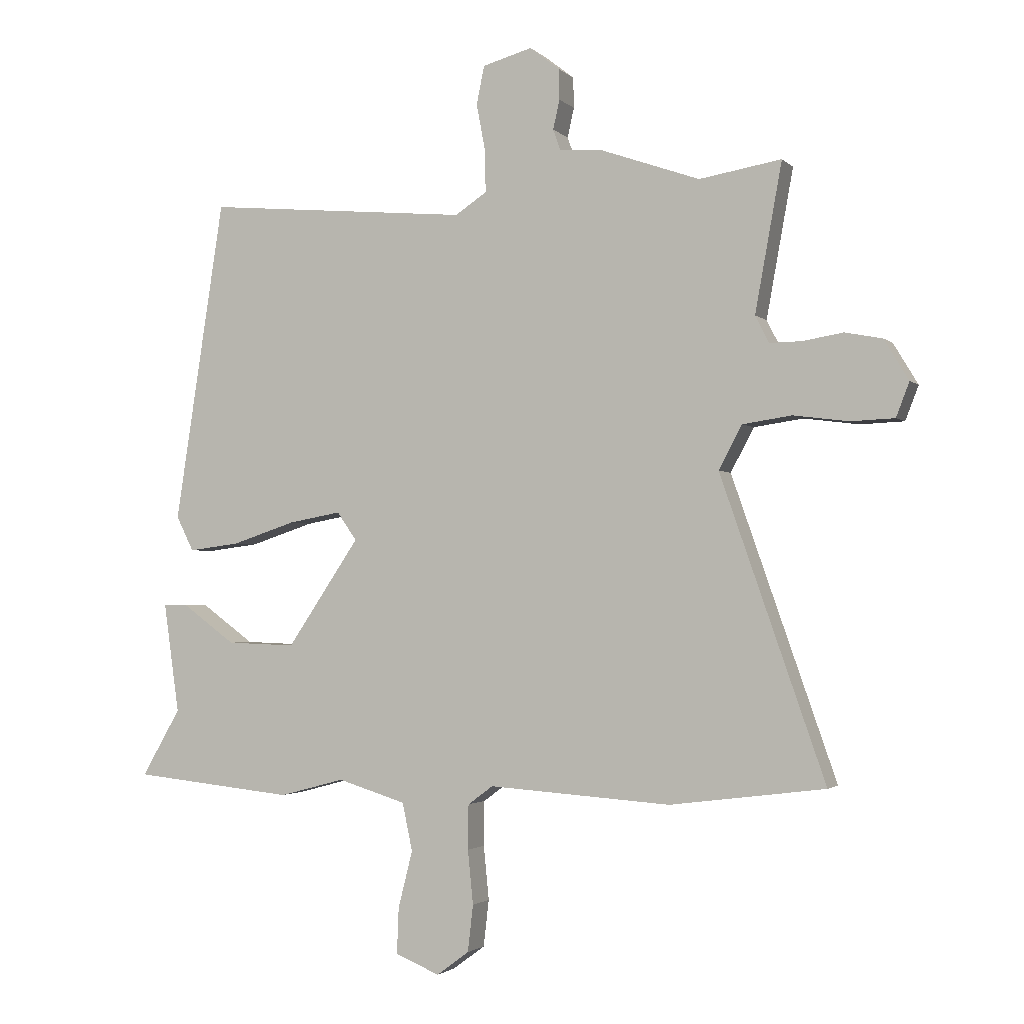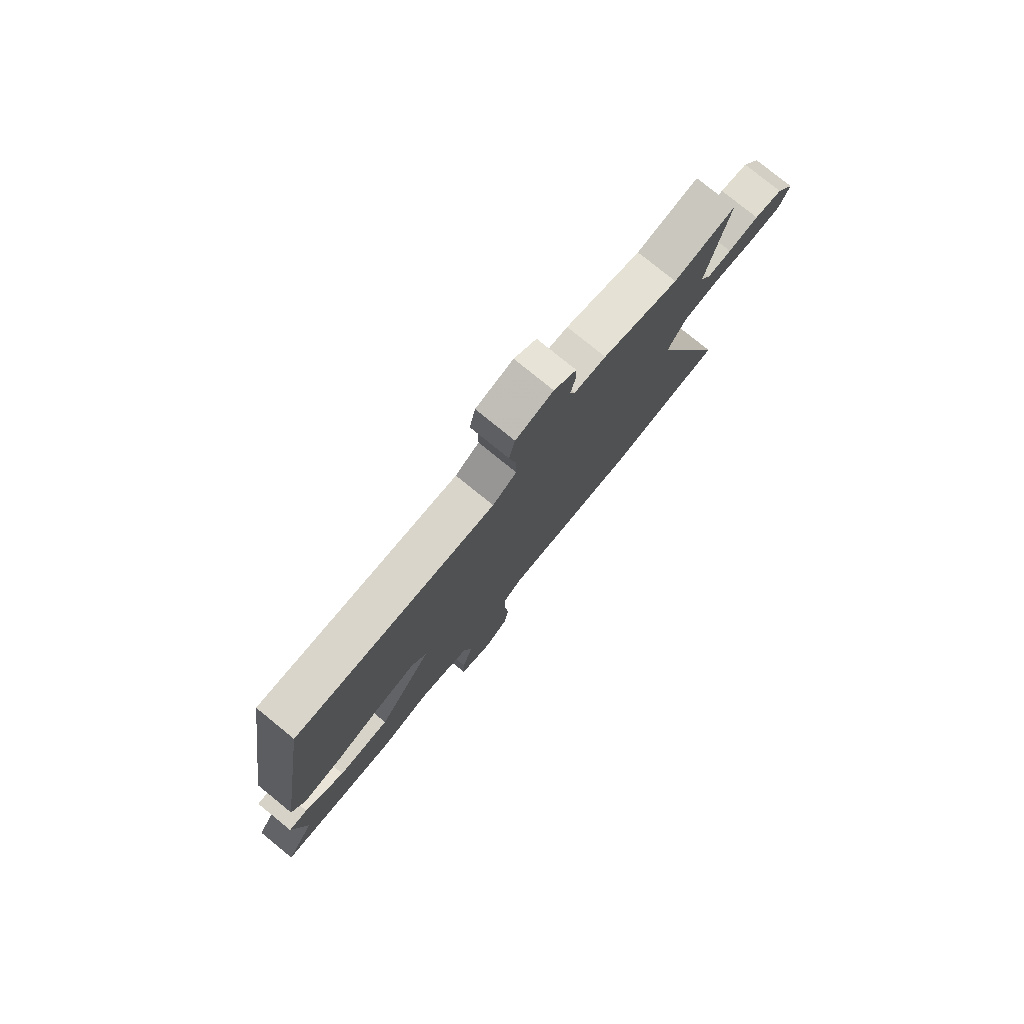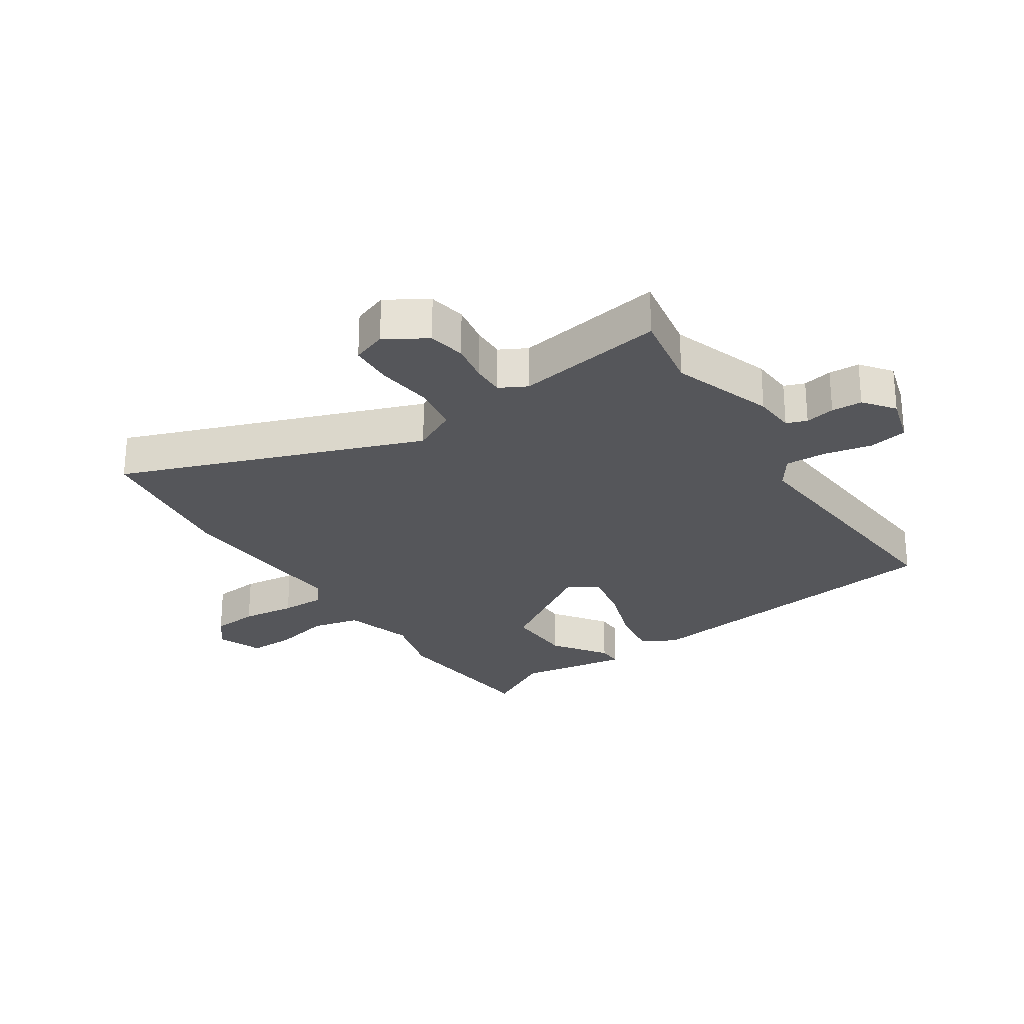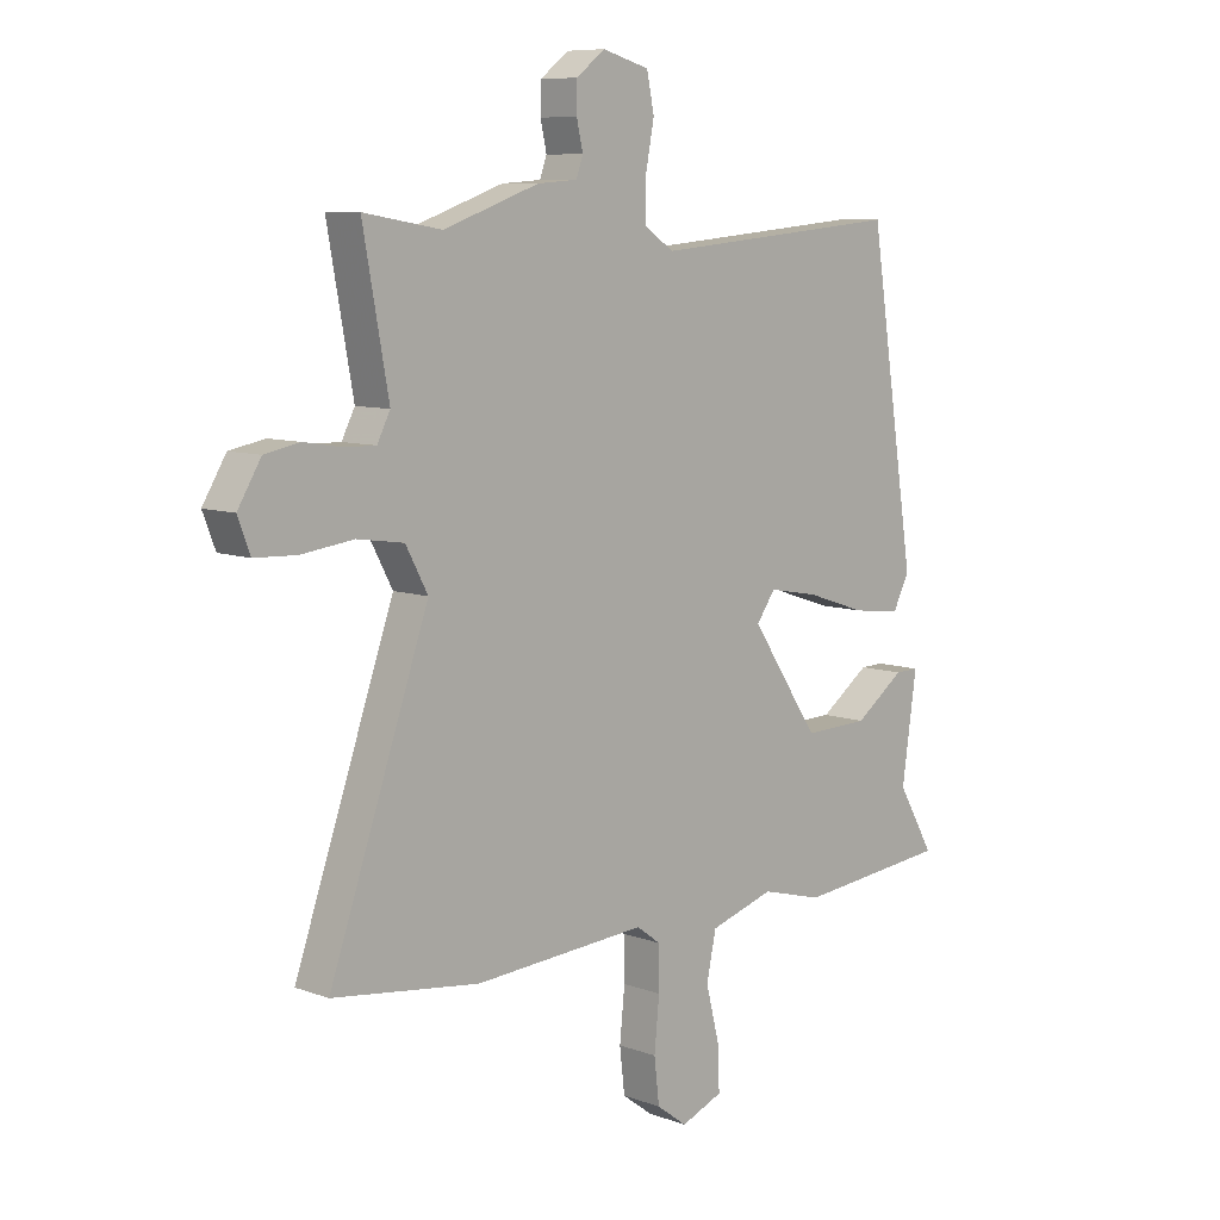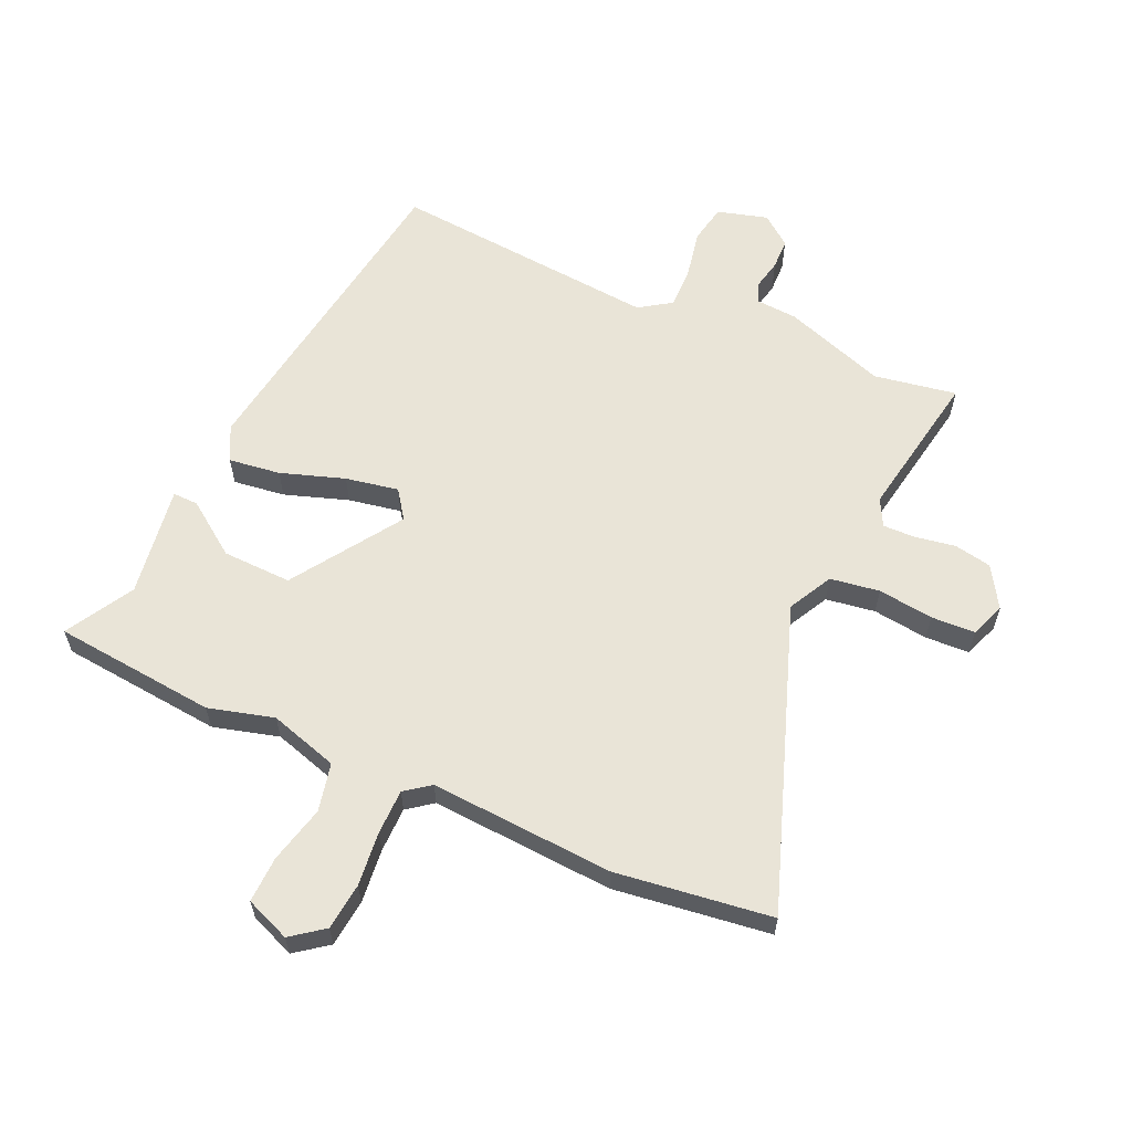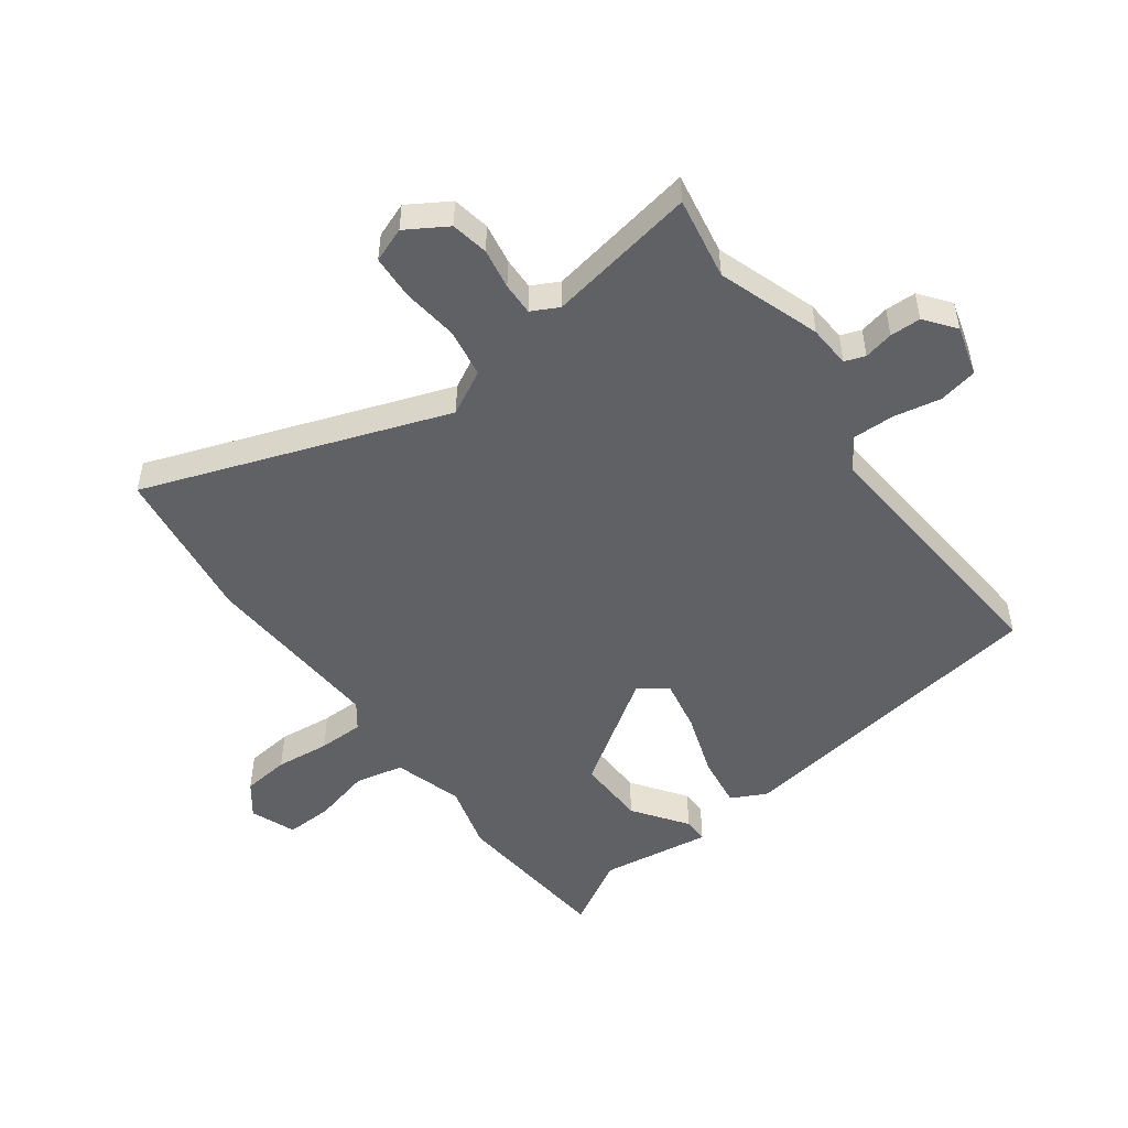
<metadata>
{"format":"obj","ext":"obj","renderer":"f3d","projection":"perspective","resolution":1024,"background":"white","views":[{"elev":-2.1,"azim":-158.7,"up":"+Z"},{"elev":78.7,"azim":129.1,"up":"+Z"},{"elev":-26.0,"azim":-57.4,"up":"+Y"},{"elev":8.4,"azim":-45.0,"up":"+Z"},{"elev":60.9,"azim":-156.1,"up":"+Y"},{"elev":-50.3,"azim":-54.1,"up":"+Y"}]}
</metadata>
<code>
v 0.43 0.07 0.496
v 0.513 0.07 -0.043
v 0.484 0.07 -0.101
v 0.398 0.07 -0.09
v 0.292 0.07 -0.055
v 0.204 0.07 -0.039
v 0.171 0.07 -0.086
v 0.292 0.07 -0.265
v 0.407 0.07 -0.261
v 0.495 0.07 -0.197
v 0.537 0.07 -0.196
v 0.511 0.07 -0.38
v 0.576 0.07 -0.492
v 0.306 0.07 -0.52
v 0.197 0.07 -0.491
v 0.083 0.07 -0.526
v 0.066 0.07 -0.606
v 0.09 0.07 -0.701
v 0.093 0.07 -0.778
v 0.019 0.07 -0.808
v -0.035 0.07 -0.768
v -0.044 0.07 -0.69
v -0.035 0.07 -0.6
v -0.036 0.07 -0.525
v -0.078 0.07 -0.494
v -0.383 0.07 -0.515
v -0.642 0.07 -0.482
v -0.467 0.07 0.019
v -0.506 0.07 0.092
v -0.588 0.07 0.104
v -0.68 0.07 0.092
v -0.753 0.07 0.095
v -0.775 0.07 0.152
v -0.734 0.07 0.22
v -0.672 0.07 0.232
v -0.605 0.07 0.221
v -0.551 0.07 0.22
v -0.528 0.07 0.265
v -0.573 0.07 0.512
v -0.436 0.07 0.489
v -0.268 0.07 0.548
v -0.198 0.07 0.553
v -0.186 0.07 0.587
v -0.197 0.07 0.636
v -0.196 0.07 0.687
v -0.146 0.07 0.726
v -0.063 0.07 0.703
v -0.05 0.07 0.639
v -0.065 0.07 0.56
v -0.066 0.07 0.491
v -0.013 0.07 0.456
v 0.43 0 0.496
v 0.513 0 -0.043
v 0.484 0 -0.101
v 0.398 0 -0.09
v 0.292 0 -0.055
v 0.204 0 -0.039
v 0.171 0 -0.086
v 0.292 0 -0.265
v 0.407 0 -0.261
v 0.495 0 -0.197
v 0.537 0 -0.196
v 0.511 0 -0.38
v 0.576 0 -0.492
v 0.306 0 -0.52
v 0.197 0 -0.491
v 0.083 0 -0.526
v 0.066 0 -0.606
v 0.09 0 -0.701
v 0.093 0 -0.778
v 0.019 0 -0.808
v -0.035 0 -0.768
v -0.044 0 -0.69
v -0.035 0 -0.6
v -0.036 0 -0.525
v -0.078 0 -0.494
v -0.383 0 -0.515
v -0.642 0 -0.482
v -0.467 0 0.019
v -0.506 0 0.092
v -0.588 0 0.104
v -0.68 0 0.092
v -0.753 0 0.095
v -0.775 0 0.152
v -0.734 0 0.22
v -0.672 0 0.232
v -0.605 0 0.221
v -0.551 0 0.22
v -0.528 0 0.265
v -0.573 0 0.512
v -0.436 0 0.489
v -0.268 0 0.548
v -0.198 0 0.553
v -0.186 0 0.587
v -0.197 0 0.636
v -0.196 0 0.687
v -0.146 0 0.726
v -0.063 0 0.703
v -0.05 0 0.639
v -0.065 0 0.56
v -0.066 0 0.491
v -0.013 0 0.456
f 46 47 48 49
f 46 49 50
f 43 44 45 46
f 43 46 50
f 42 43 50
f 40 41 42 50
f 38 39 40
f 38 40 50 51
f 33 34 35 36
f 33 36 37
f 30 31 32 33
f 29 30 33 37
f 28 29 37 38
f 25 26 27 28
f 24 25 28 38
f 20 21 22 23
f 20 23 24
f 17 18 19 20
f 16 17 20 24
f 15 16 24 38
f 12 13 14 15
f 9 10 11 12
f 8 9 12 15
f 7 8 15 38
f 2 3 4 5
f 2 5 6
f 1 2 6
f 7 38 51
f 1 6 7 51
f 100 99 98 97
f 101 100 97
f 97 96 95 94
f 101 97 94
f 101 94 93
f 101 93 92 91
f 91 90 89
f 102 101 91 89
f 87 86 85 84
f 88 87 84
f 84 83 82 81
f 88 84 81 80
f 89 88 80 79
f 79 78 77 76
f 89 79 76 75
f 74 73 72 71
f 75 74 71
f 71 70 69 68
f 75 71 68 67
f 89 75 67 66
f 66 65 64 63
f 63 62 61 60
f 66 63 60 59
f 89 66 59 58
f 56 55 54 53
f 57 56 53
f 57 53 52
f 102 89 58
f 102 58 57 52
f 1 52 53 2
f 2 53 54 3
f 3 54 55 4
f 4 55 56 5
f 5 56 57 6
f 6 57 58 7
f 7 58 59 8
f 8 59 60 9
f 9 60 61 10
f 10 61 62 11
f 11 62 63 12
f 12 63 64 13
f 13 64 65 14
f 14 65 66 15
f 15 66 67 16
f 16 67 68 17
f 17 68 69 18
f 18 69 70 19
f 19 70 71 20
f 20 71 72 21
f 21 72 73 22
f 22 73 74 23
f 23 74 75 24
f 24 75 76 25
f 25 76 77 26
f 26 77 78 27
f 27 78 79 28
f 28 79 80 29
f 29 80 81 30
f 30 81 82 31
f 31 82 83 32
f 32 83 84 33
f 33 84 85 34
f 34 85 86 35
f 35 86 87 36
f 36 87 88 37
f 37 88 89 38
f 38 89 90 39
f 39 90 91 40
f 40 91 92 41
f 41 92 93 42
f 42 93 94 43
f 43 94 95 44
f 44 95 96 45
f 45 96 97 46
f 46 97 98 47
f 47 98 99 48
f 48 99 100 49
f 49 100 101 50
f 50 101 102 51
f 51 102 52 1

</code>
